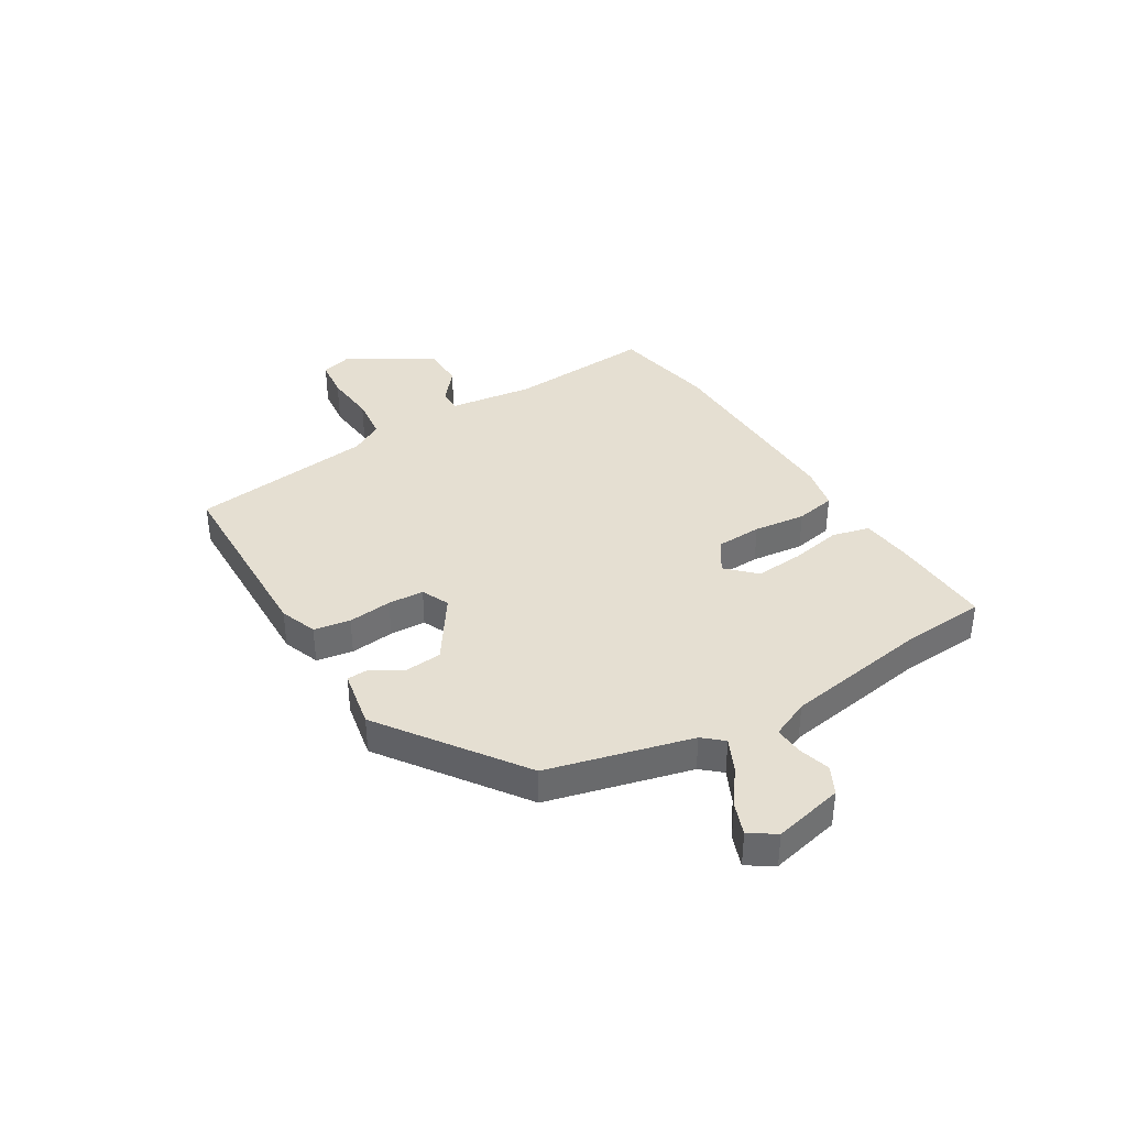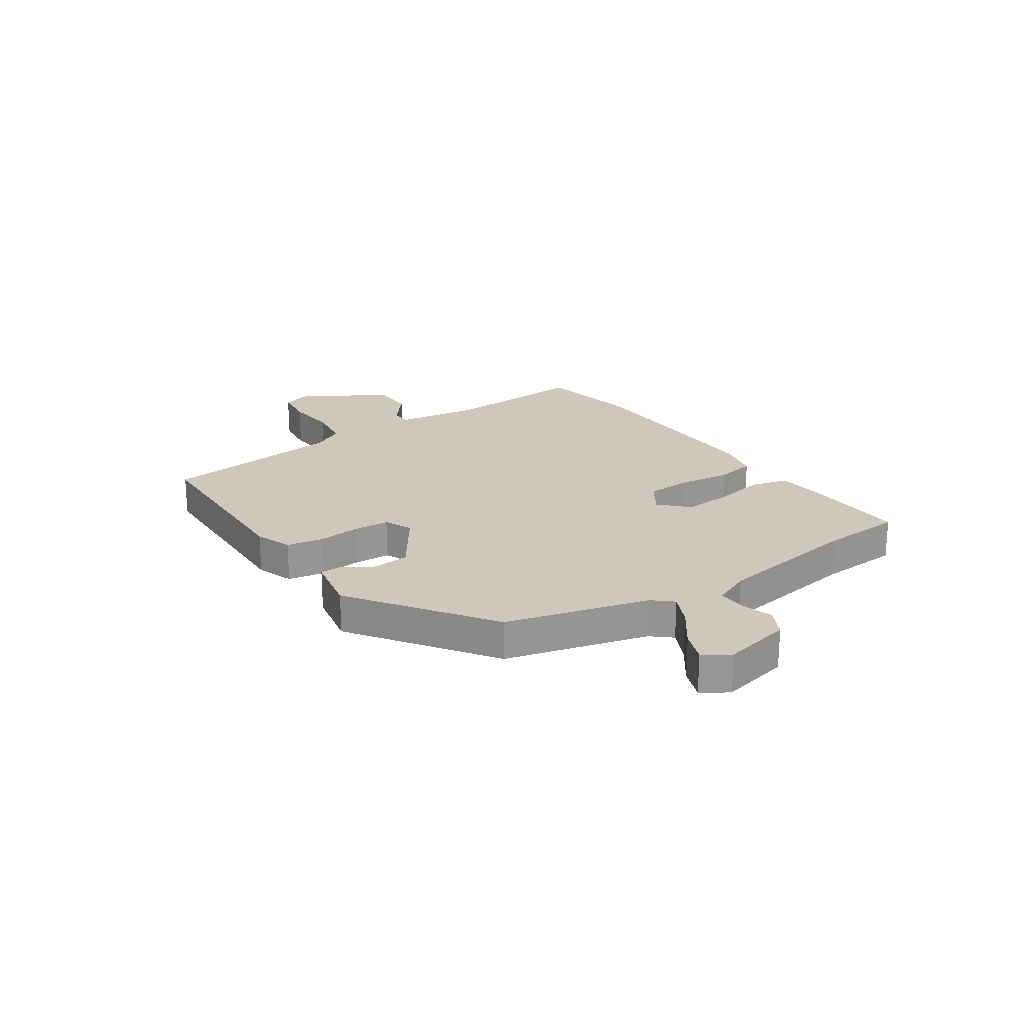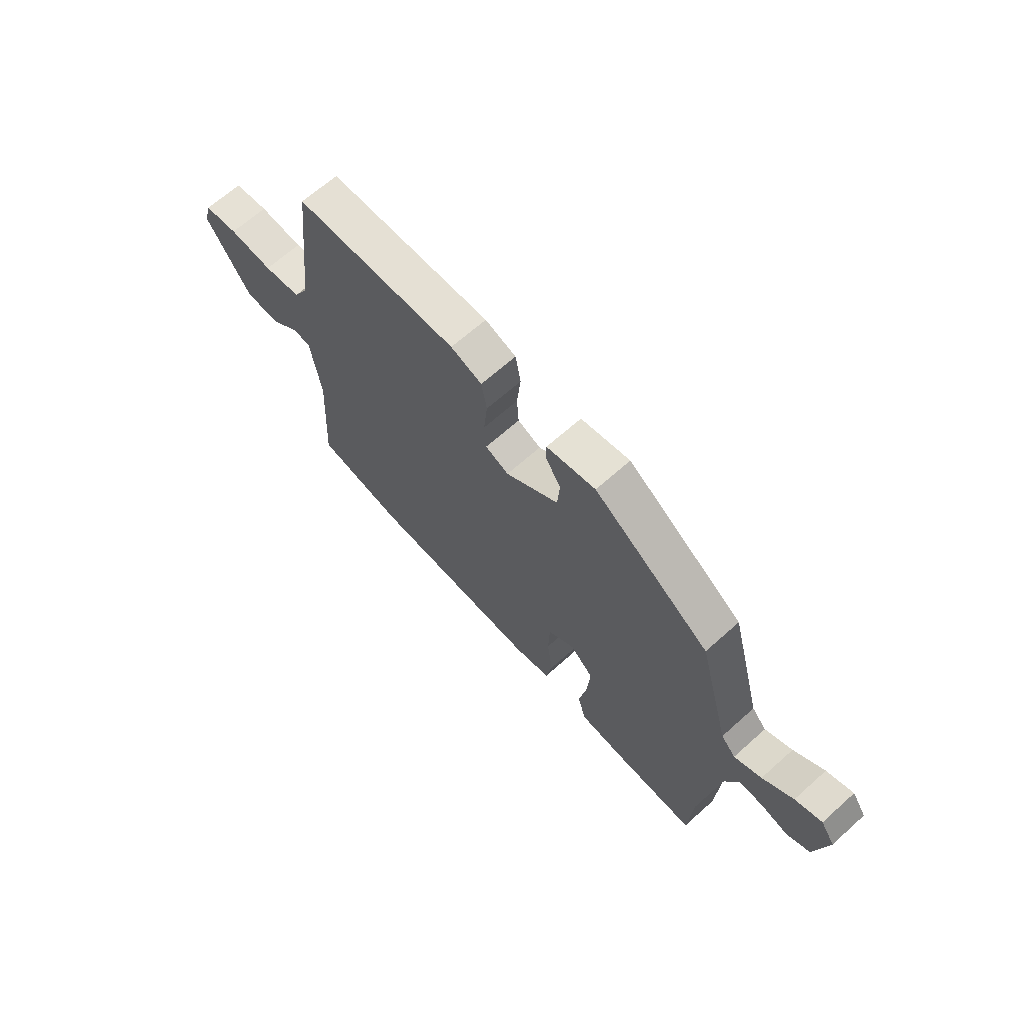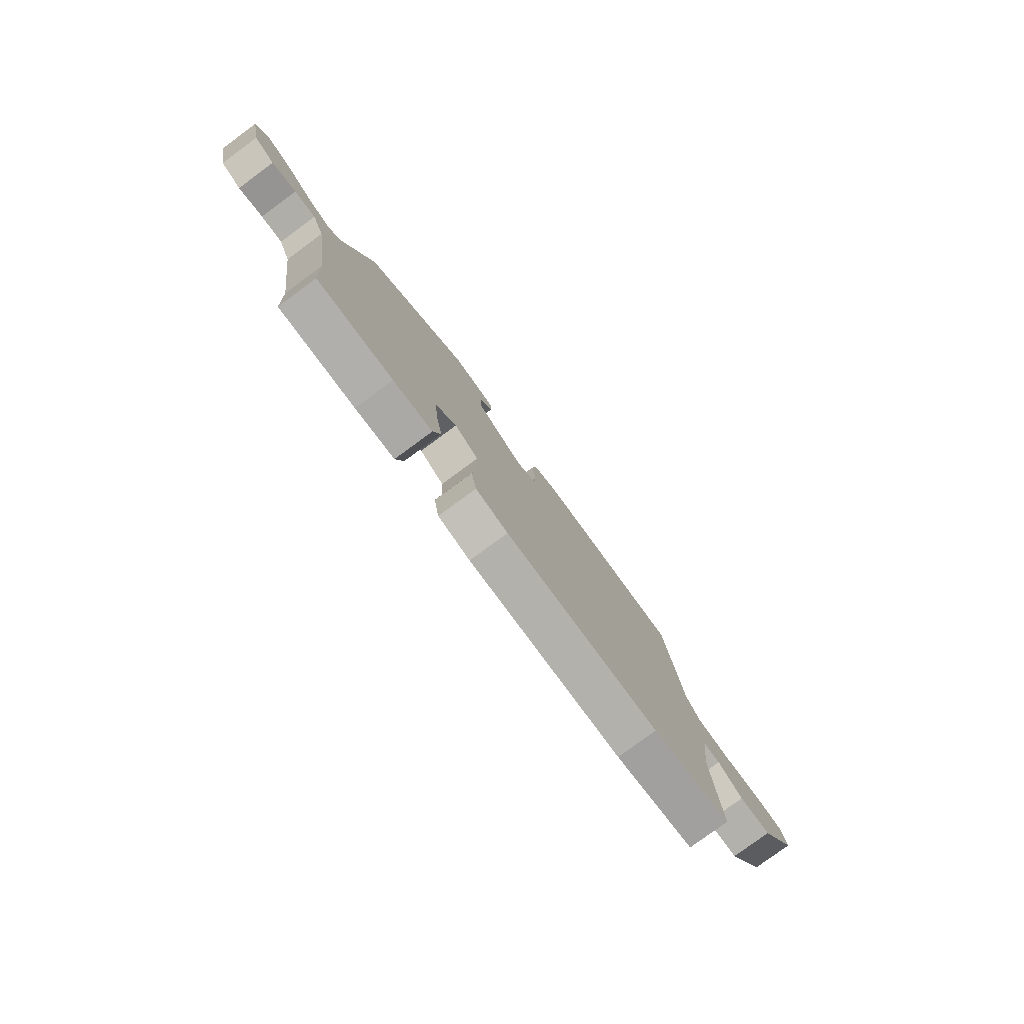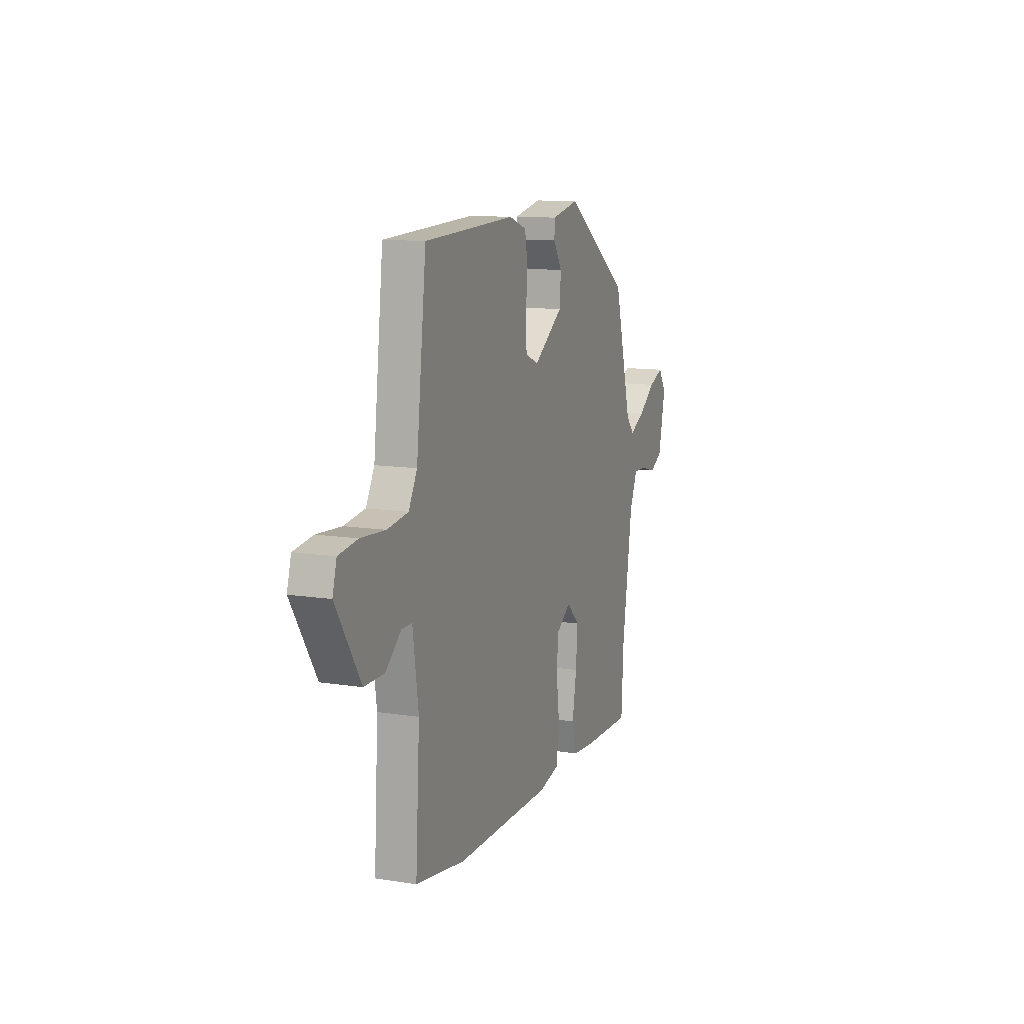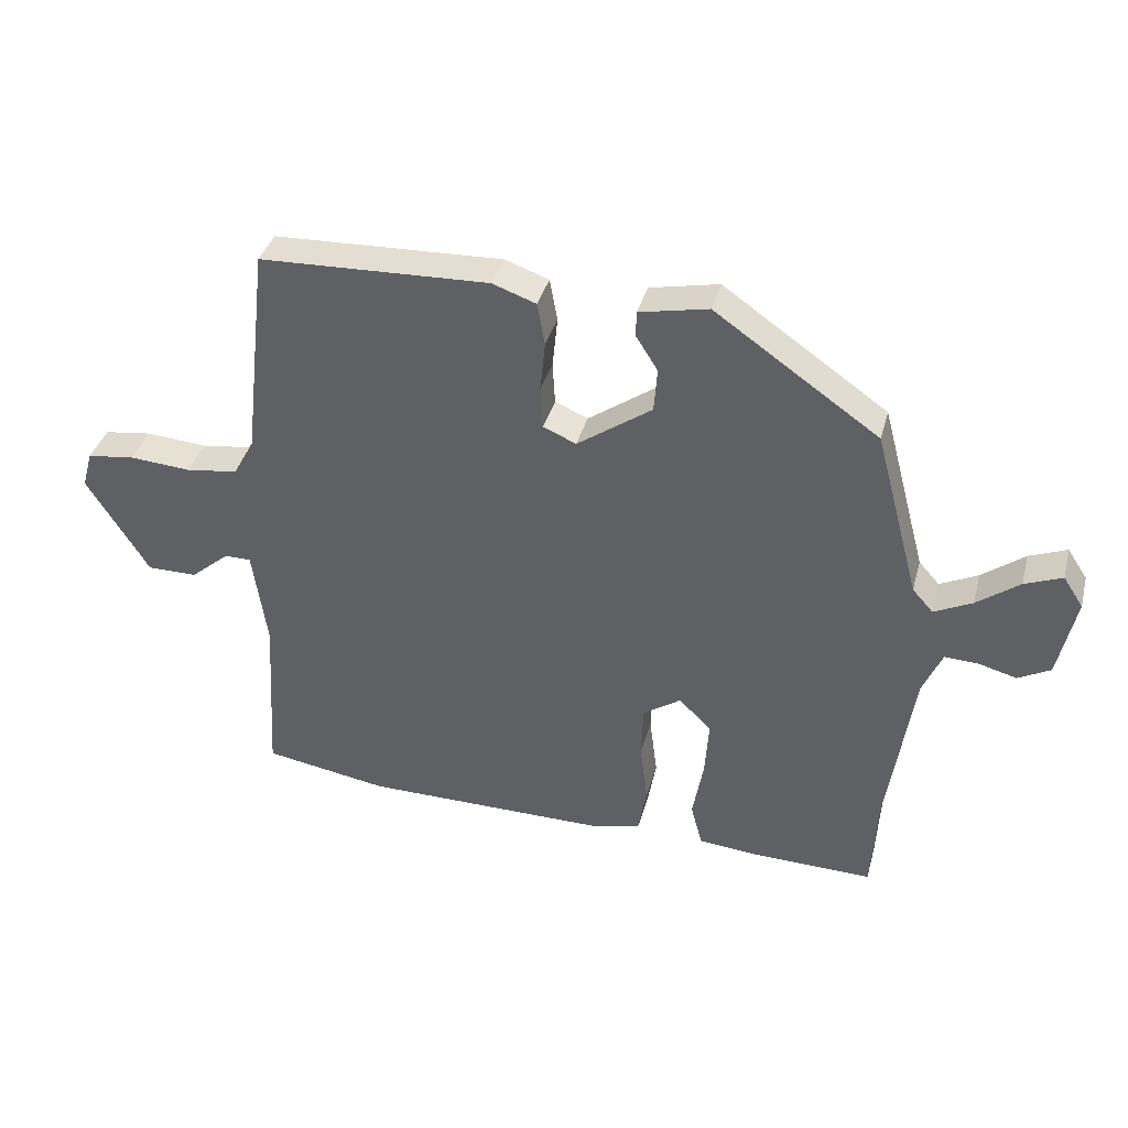
<metadata>
{"format":"obj","ext":"obj","renderer":"f3d","projection":"perspective","resolution":1024,"background":"white","views":[{"elev":37.4,"azim":58.0,"up":"+Y"},{"elev":22.0,"azim":55.5,"up":"+Y"},{"elev":66.6,"azim":48.1,"up":"+Z"},{"elev":-79.1,"azim":126.3,"up":"+Z"},{"elev":11.8,"azim":-69.3,"up":"+Z"},{"elev":37.5,"azim":14.8,"up":"+Z"}]}
</metadata>
<code>
v -0.483 0.07 0.495
v -0.127 0.07 0.508
v -0.059 0.07 0.484
v -0.047 0.07 0.418
v -0.055 0.07 0.338
v -0.051 0.07 0.273
v 0 0.07 0.251
v 0.116 0.07 0.332
v 0.121 0.07 0.4
v 0.087 0.07 0.454
v 0.088 0.07 0.493
v 0.195 0.07 0.515
v 0.449 0.07 0.339
v 0.519 0.07 0.079
v 0.551 0.07 0.043
v 0.61 0.07 0.072
v 0.676 0.07 0.121
v 0.734 0.07 0.144
v 0.765 0.07 0.097
v 0.738 0.07 -0.03
v 0.688 0.07 -0.057
v 0.629 0.07 -0.041
v 0.577 0.07 -0.039
v 0.547 0.07 -0.109
v 0.507 0.07 -0.378
v 0.499 0.07 -0.527
v 0.314 0.07 -0.523
v 0.218 0.07 -0.515
v 0.2 0.07 -0.447
v 0.217 0.07 -0.352
v 0.223 0.07 -0.264
v 0.173 0.07 -0.215
v 0.114 0.07 -0.255
v 0.111 0.07 -0.339
v 0.123 0.07 -0.434
v 0.11 0.07 -0.507
v 0.031 0.07 -0.526
v -0.347 0.07 -0.525
v -0.54 0.07 -0.493
v -0.524 0.07 -0.227
v -0.546 0.07 -0.073
v -0.587 0.07 -0.073
v -0.647 0.07 -0.124
v -0.725 0.07 -0.124
v -0.821 0.07 0.029
v -0.805 0.07 0.086
v -0.731 0.07 0.096
v -0.636 0.07 0.089
v -0.555 0.07 0.1
v -0.522 0.07 0.16
v -0.483 0 0.495
v -0.127 0 0.508
v -0.059 0 0.484
v -0.047 0 0.418
v -0.055 0 0.338
v -0.051 0 0.273
v 0 0 0.251
v 0.116 0 0.332
v 0.121 0 0.4
v 0.087 0 0.454
v 0.088 0 0.493
v 0.195 0 0.515
v 0.449 0 0.339
v 0.519 0 0.079
v 0.551 0 0.043
v 0.61 0 0.072
v 0.676 0 0.121
v 0.734 0 0.144
v 0.765 0 0.097
v 0.738 0 -0.03
v 0.688 0 -0.057
v 0.629 0 -0.041
v 0.577 0 -0.039
v 0.547 0 -0.109
v 0.507 0 -0.378
v 0.499 0 -0.527
v 0.314 0 -0.523
v 0.218 0 -0.515
v 0.2 0 -0.447
v 0.217 0 -0.352
v 0.223 0 -0.264
v 0.173 0 -0.215
v 0.114 0 -0.255
v 0.111 0 -0.339
v 0.123 0 -0.434
v 0.11 0 -0.507
v 0.031 0 -0.526
v -0.347 0 -0.525
v -0.54 0 -0.493
v -0.524 0 -0.227
v -0.546 0 -0.073
v -0.587 0 -0.073
v -0.647 0 -0.124
v -0.725 0 -0.124
v -0.821 0 0.029
v -0.805 0 0.086
v -0.731 0 0.096
v -0.636 0 0.089
v -0.555 0 0.1
v -0.522 0 0.16
f 45 46 47 48
f 45 48 49
f 42 43 44 45
f 41 42 45 49
f 40 41 49 50
f 38 39 40
f 34 35 36 37
f 33 34 37 38
f 32 33 38 40
f 27 28 29 30
f 25 26 27 30
f 24 25 30 31
f 23 24 31 32
f 19 20 21 22
f 19 22 23
f 16 17 18 19
f 15 16 19 23
f 14 15 23 32
f 9 10 11 12
f 8 9 12 13
f 7 8 13 14
f 2 3 4 5
f 2 5 6
f 1 2 6
f 50 1 6
f 40 50 6 7
f 7 14 32 40
f 98 97 96 95
f 99 98 95
f 95 94 93 92
f 99 95 92 91
f 100 99 91 90
f 90 89 88
f 87 86 85 84
f 88 87 84 83
f 90 88 83 82
f 80 79 78 77
f 80 77 76 75
f 81 80 75 74
f 82 81 74 73
f 72 71 70 69
f 73 72 69
f 69 68 67 66
f 73 69 66 65
f 82 73 65 64
f 62 61 60 59
f 63 62 59 58
f 64 63 58 57
f 55 54 53 52
f 56 55 52
f 56 52 51
f 56 51 100
f 57 56 100 90
f 90 82 64 57
f 1 51 52 2
f 2 52 53 3
f 3 53 54 4
f 4 54 55 5
f 5 55 56 6
f 6 56 57 7
f 7 57 58 8
f 8 58 59 9
f 9 59 60 10
f 10 60 61 11
f 11 61 62 12
f 12 62 63 13
f 13 63 64 14
f 14 64 65 15
f 15 65 66 16
f 16 66 67 17
f 17 67 68 18
f 18 68 69 19
f 19 69 70 20
f 20 70 71 21
f 21 71 72 22
f 22 72 73 23
f 23 73 74 24
f 24 74 75 25
f 25 75 76 26
f 26 76 77 27
f 27 77 78 28
f 28 78 79 29
f 29 79 80 30
f 30 80 81 31
f 31 81 82 32
f 32 82 83 33
f 33 83 84 34
f 34 84 85 35
f 35 85 86 36
f 36 86 87 37
f 37 87 88 38
f 38 88 89 39
f 39 89 90 40
f 40 90 91 41
f 41 91 92 42
f 42 92 93 43
f 43 93 94 44
f 44 94 95 45
f 45 95 96 46
f 46 96 97 47
f 47 97 98 48
f 48 98 99 49
f 49 99 100 50
f 50 100 51 1

</code>
